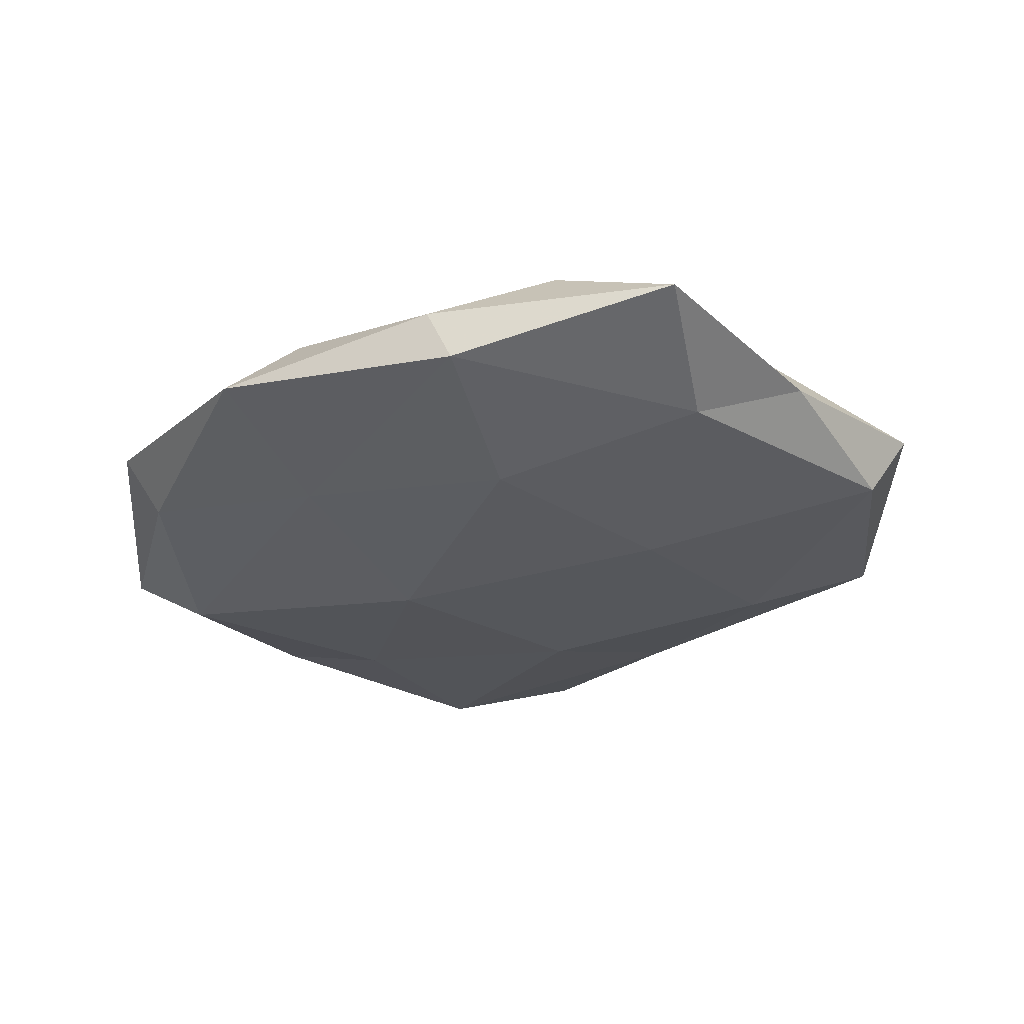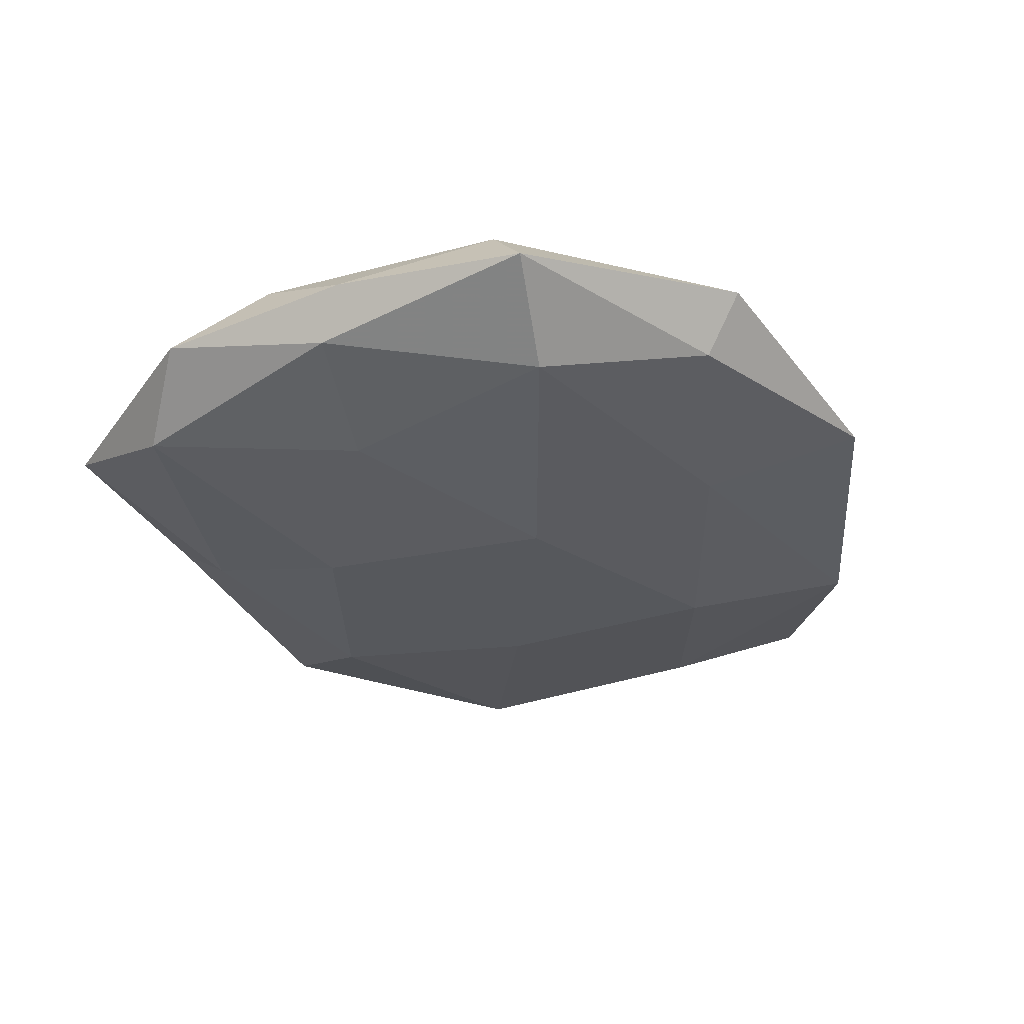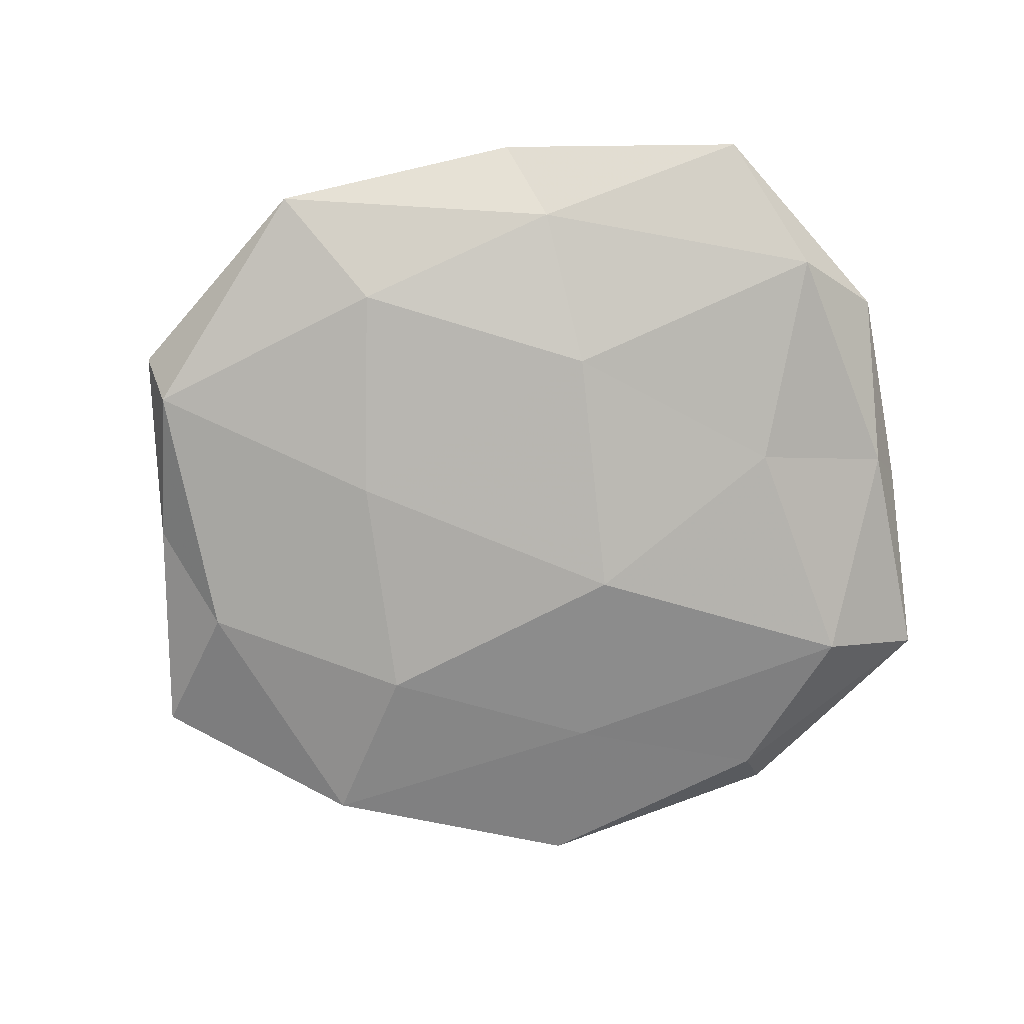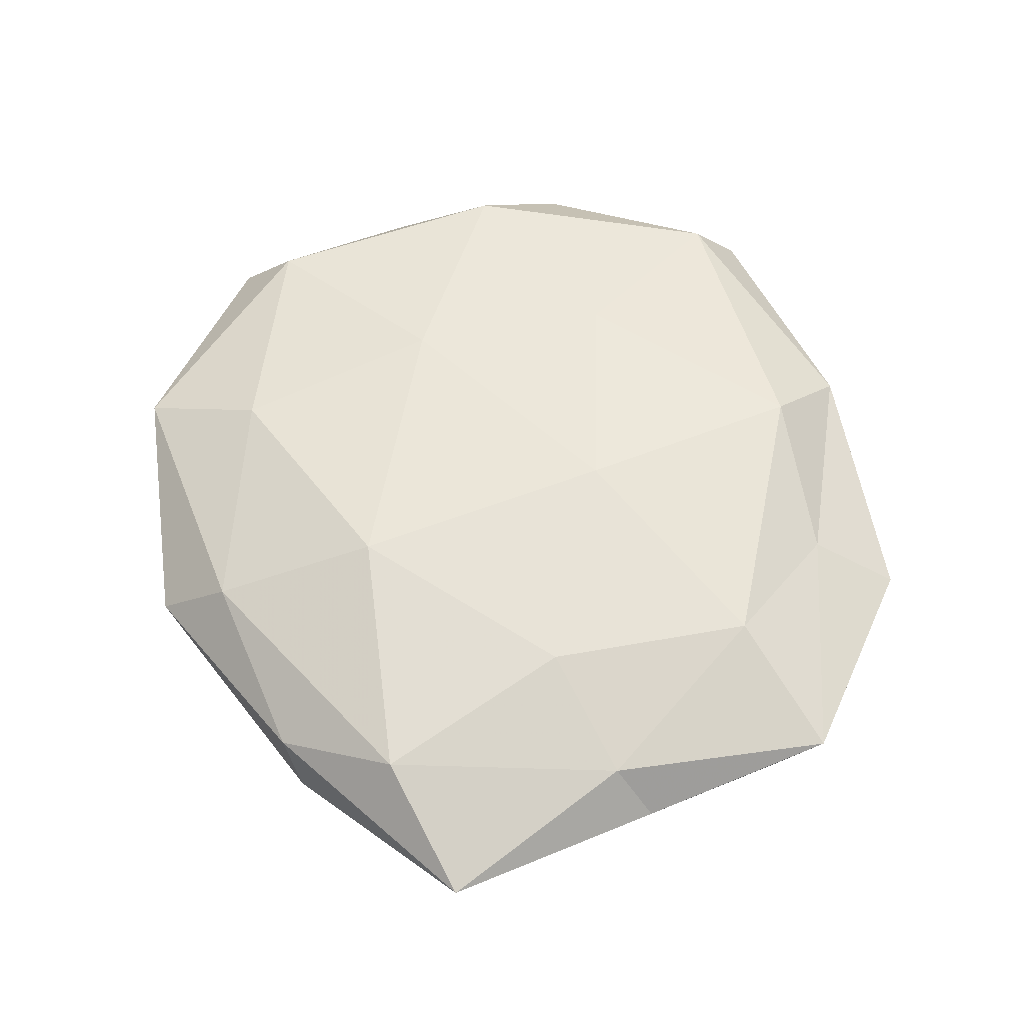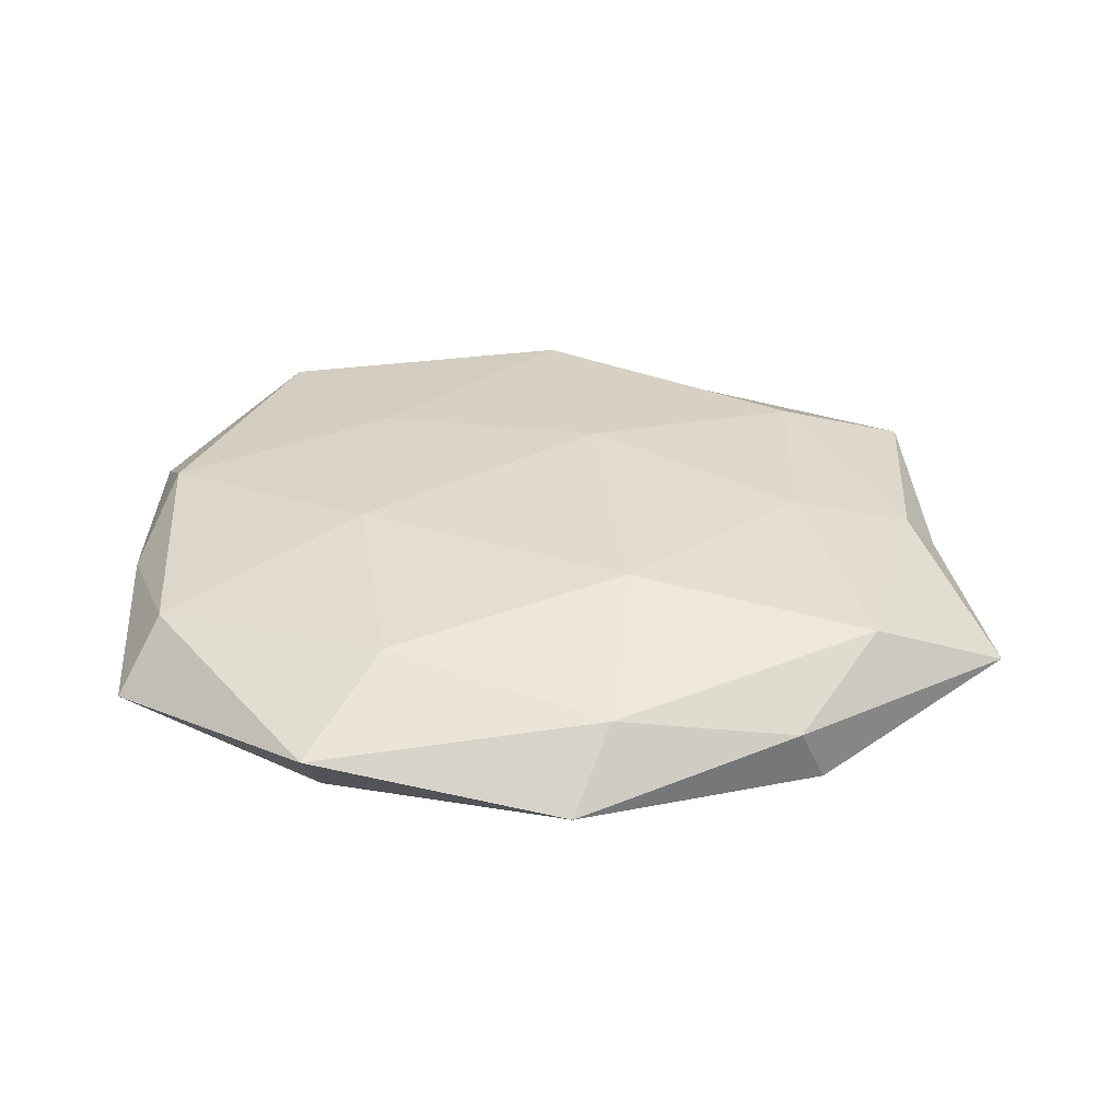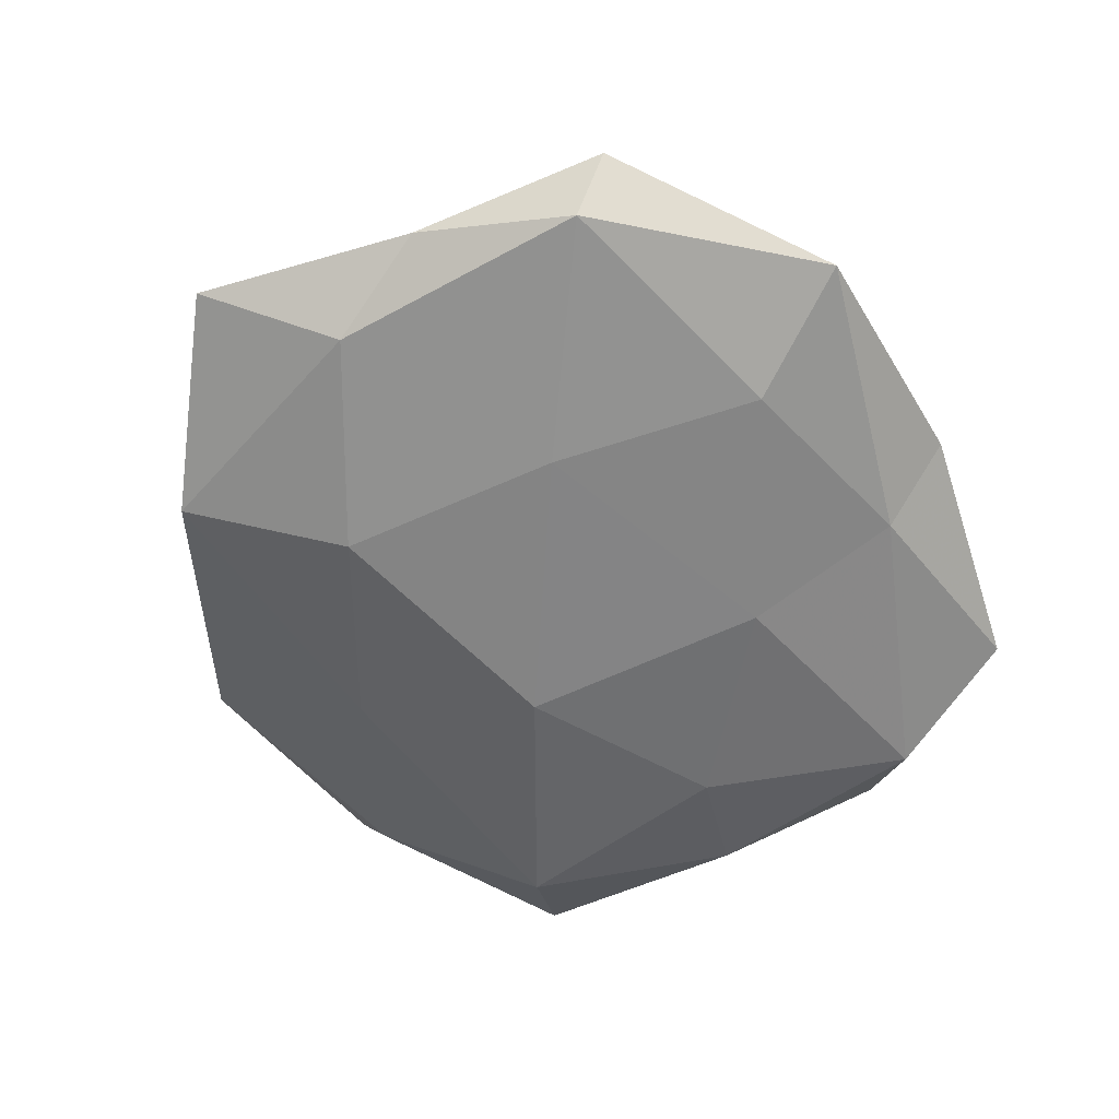
<metadata>
{"format":"obj","ext":"obj","renderer":"f3d","projection":"perspective","resolution":1024,"background":"white","views":[{"elev":-29.4,"azim":49.9,"up":"+Z"},{"elev":-31.7,"azim":-61.7,"up":"+Z"},{"elev":-77.5,"azim":-168.9,"up":"+Z"},{"elev":57.1,"azim":76.4,"up":"+Z"},{"elev":33.5,"azim":1.7,"up":"+Z"},{"elev":-57.7,"azim":118.5,"up":"+Z"}]}
</metadata>
<code>
v 0.005514 -0.04786 -0.00171
v -0.04067 0.02564 -0.006866
v -0.02209 -0.03986 -0.003929
v 0.0006196 0.03681 0.008786
v 0.01516 0.03223 -0.008334
v -0.01562 -0.03172 0.008397
v 0.03122 0.02245 0.007986
v -0.04642 -0.02801 -0.001553
v 0.04407 0.02404 -0.006032
v 0.01099 -0.02112 0.01155
v 0.04362 -0.006373 -0.006535
v -0.009254 0.03777 -0.005005
v -0.04825 -0.005262 0.001254
v 0.02025 0.007976 -0.0103
v -0.0204 -0.007388 0.01021
v -0.031 0.002236 -0.009229
v 0.04508 0.002384 0.004408
v 0.006772 0.009554 0.01189
v 0.00945 -0.04013 0.005459
v -0.0448 0.006944 0.006716
v -0.04593 -0.001937 -0.004369
v -0.005813 0.04681 0.00173
v -0.03543 -0.02462 -0.008852
v 0.03069 -0.001782 0.009354
v -0.000964 -0.03058 -0.00733
v 0.054 -0.01984 -0.0001021
v 0.02347 0.04607 -0.00259
v -0.04846 0.01808 0.0001617
v -0.0234 -0.04453 0.002603
v 0.0217 -0.01832 -0.01041
v -0.01977 0.01675 0.009345
v 0.03889 -0.02435 0.006718
v -0.04207 -0.02225 0.005767
v -0.007645 -0.009611 -0.01248
v -0.03344 0.03554 0.005581
v 0.04623 0.02866 0.001638
v -0.03456 0.04165 -0.001223
v 0.01947 0.0364 0.003616
v 0.04912 0.005882 -0.001213
v 0.0329 -0.03501 -0.005497
v 0.03012 -0.0364 0.001153
v -0.01018 0.01914 -0.01016
f 9 14 5
f 11 14 9
f 15 6 10
f 7 4 18
f 15 10 18
f 19 10 6
f 13 21 8
f 21 2 16
f 8 23 3
f 21 23 8
f 21 16 23
f 17 7 24
f 24 7 18
f 18 10 24
f 25 1 3
f 3 23 25
f 9 5 27
f 27 5 12
f 27 12 22
f 13 20 28
f 28 2 21
f 13 28 21
f 29 3 1
f 8 3 29
f 29 1 19
f 6 29 19
f 11 30 14
f 18 4 31
f 31 15 18
f 20 15 31
f 32 10 19
f 32 24 10
f 17 24 32
f 17 32 26
f 13 8 33
f 33 6 15
f 13 33 20
f 33 15 20
f 33 29 6
f 8 29 33
f 23 16 34
f 23 34 25
f 14 30 34
f 25 34 30
f 35 4 22
f 20 35 28
f 35 31 4
f 20 31 35
f 36 7 17
f 9 27 36
f 2 37 12
f 22 12 37
f 28 37 2
f 37 35 22
f 28 35 37
f 7 38 4
f 22 4 38
f 38 27 22
f 36 38 7
f 36 27 38
f 39 11 9
f 39 26 11
f 39 17 26
f 39 9 36
f 39 36 17
f 40 1 25
f 26 40 11
f 11 40 30
f 30 40 25
f 19 1 41
f 41 32 19
f 26 32 41
f 40 41 1
f 26 41 40
f 2 12 42
f 42 12 5
f 5 14 42
f 16 2 42
f 14 34 42
f 42 34 16

</code>
